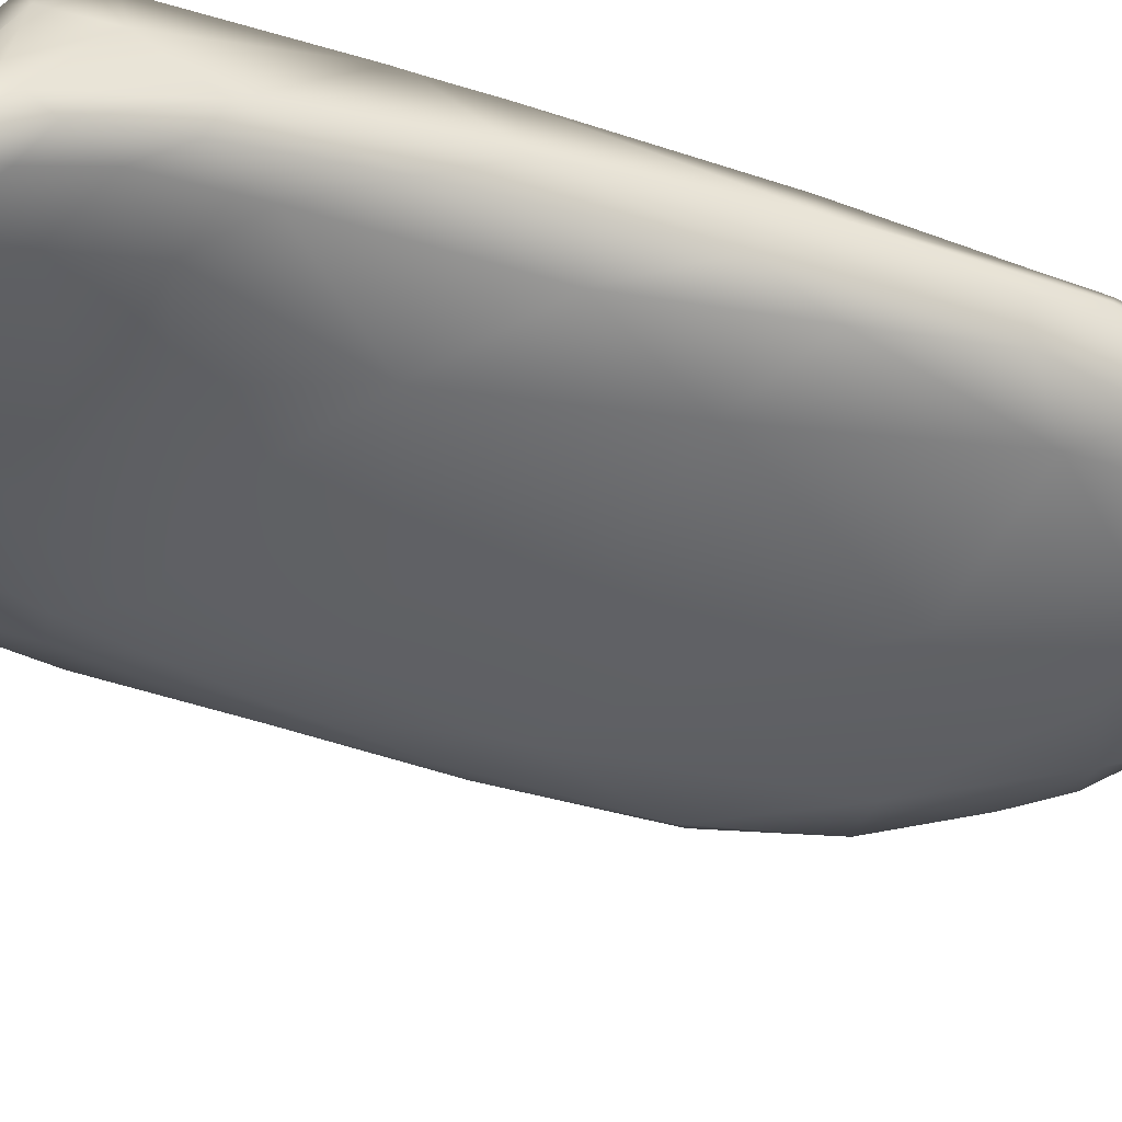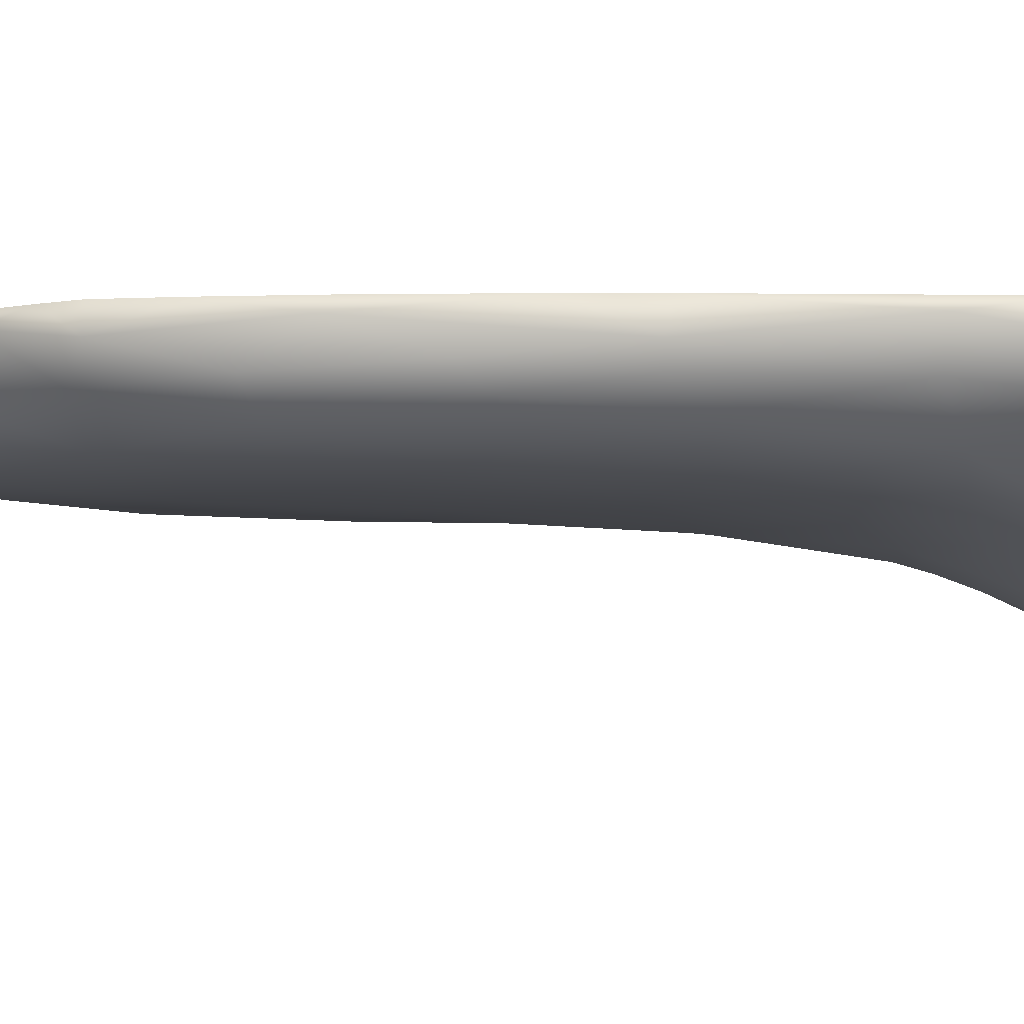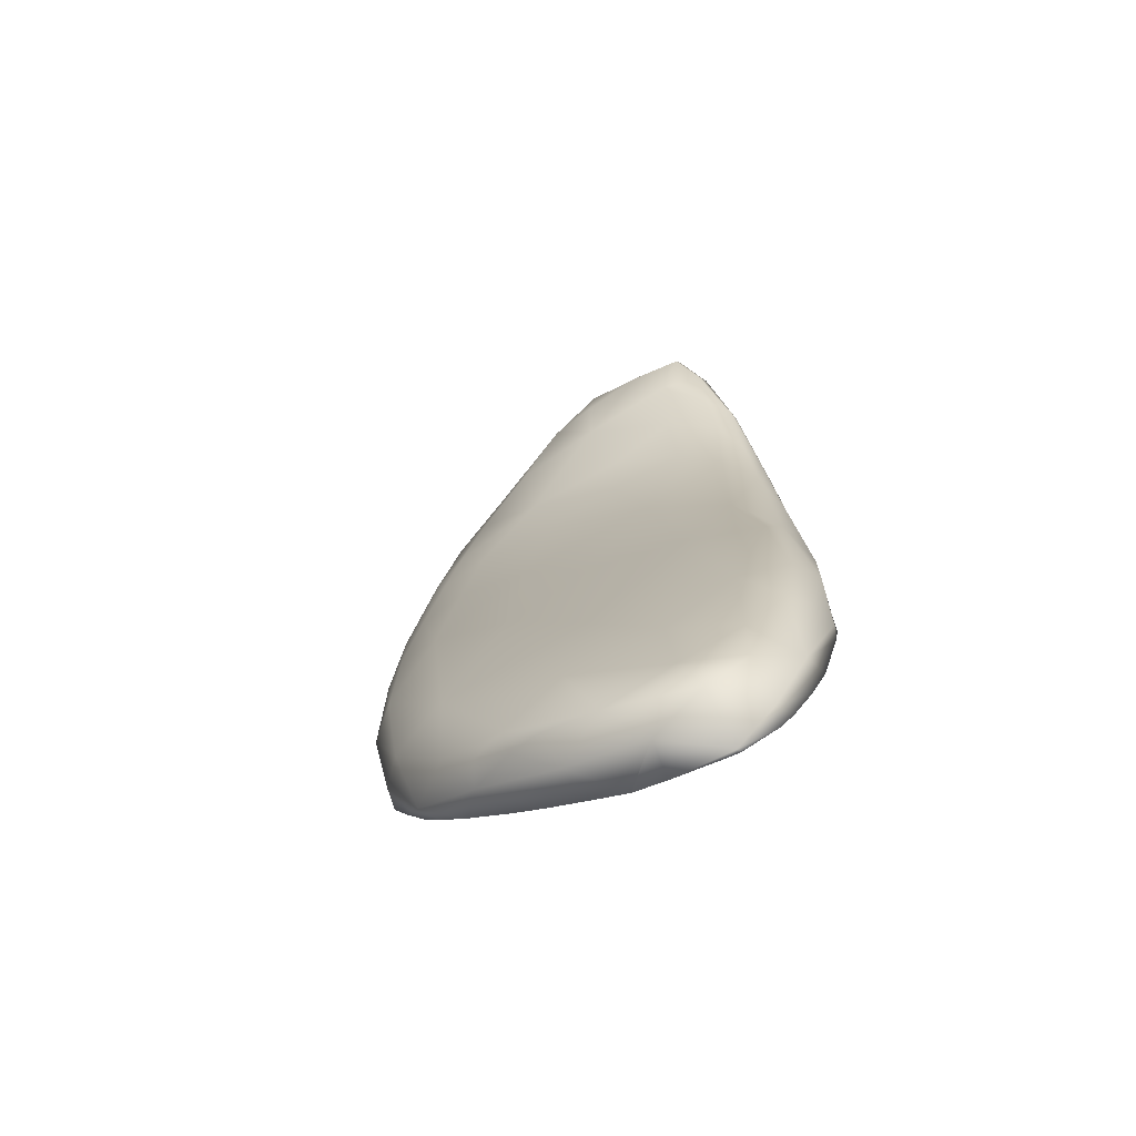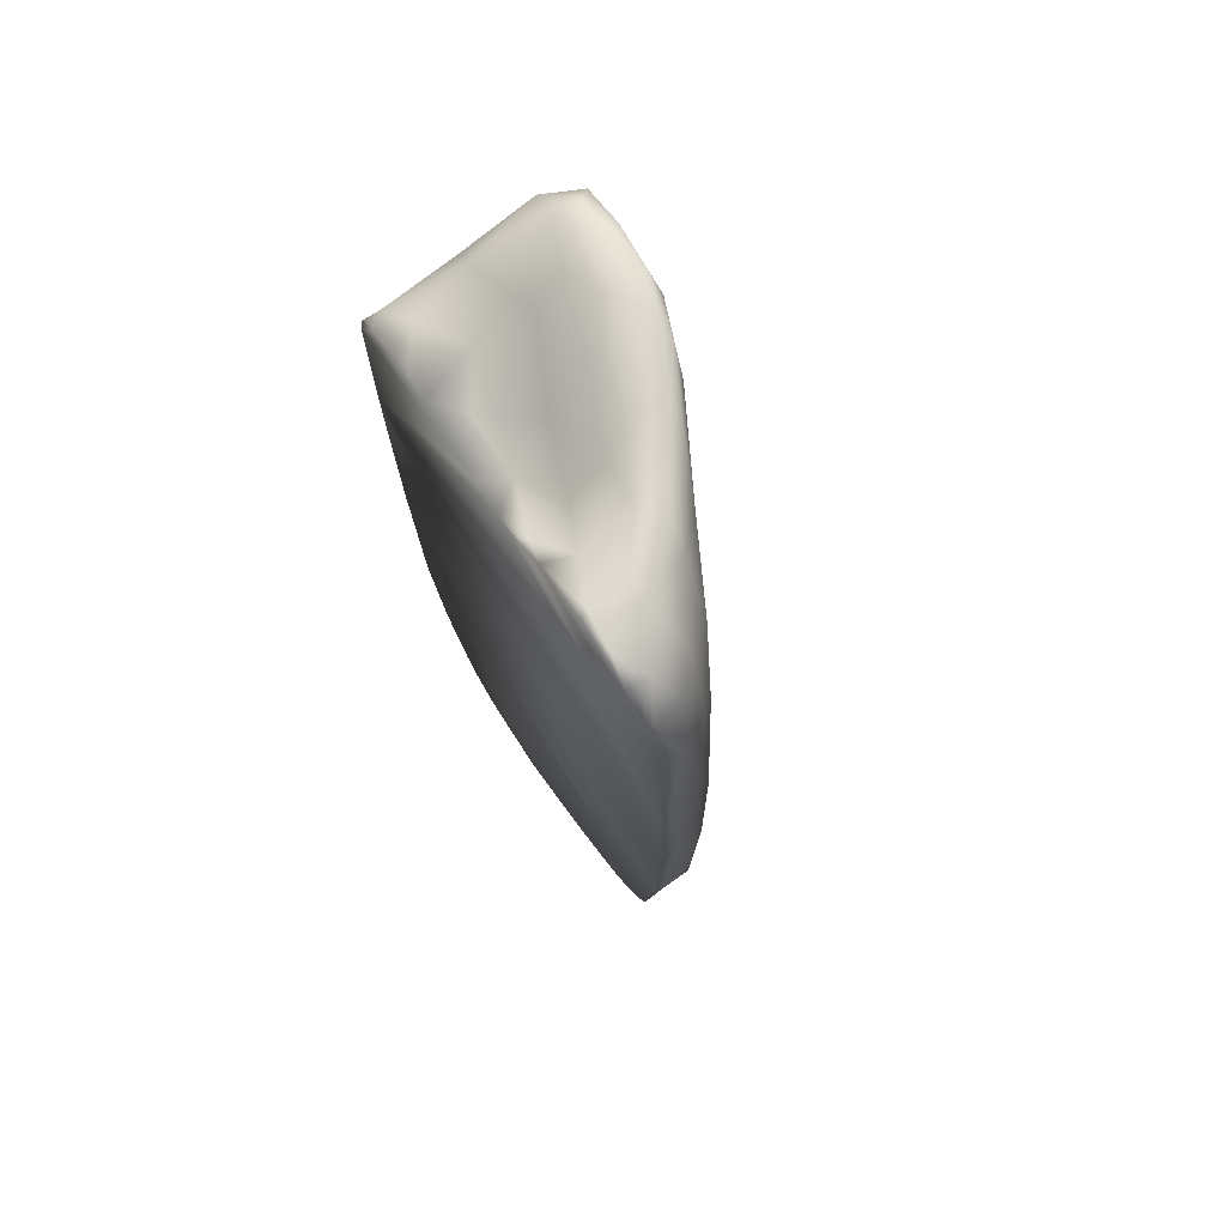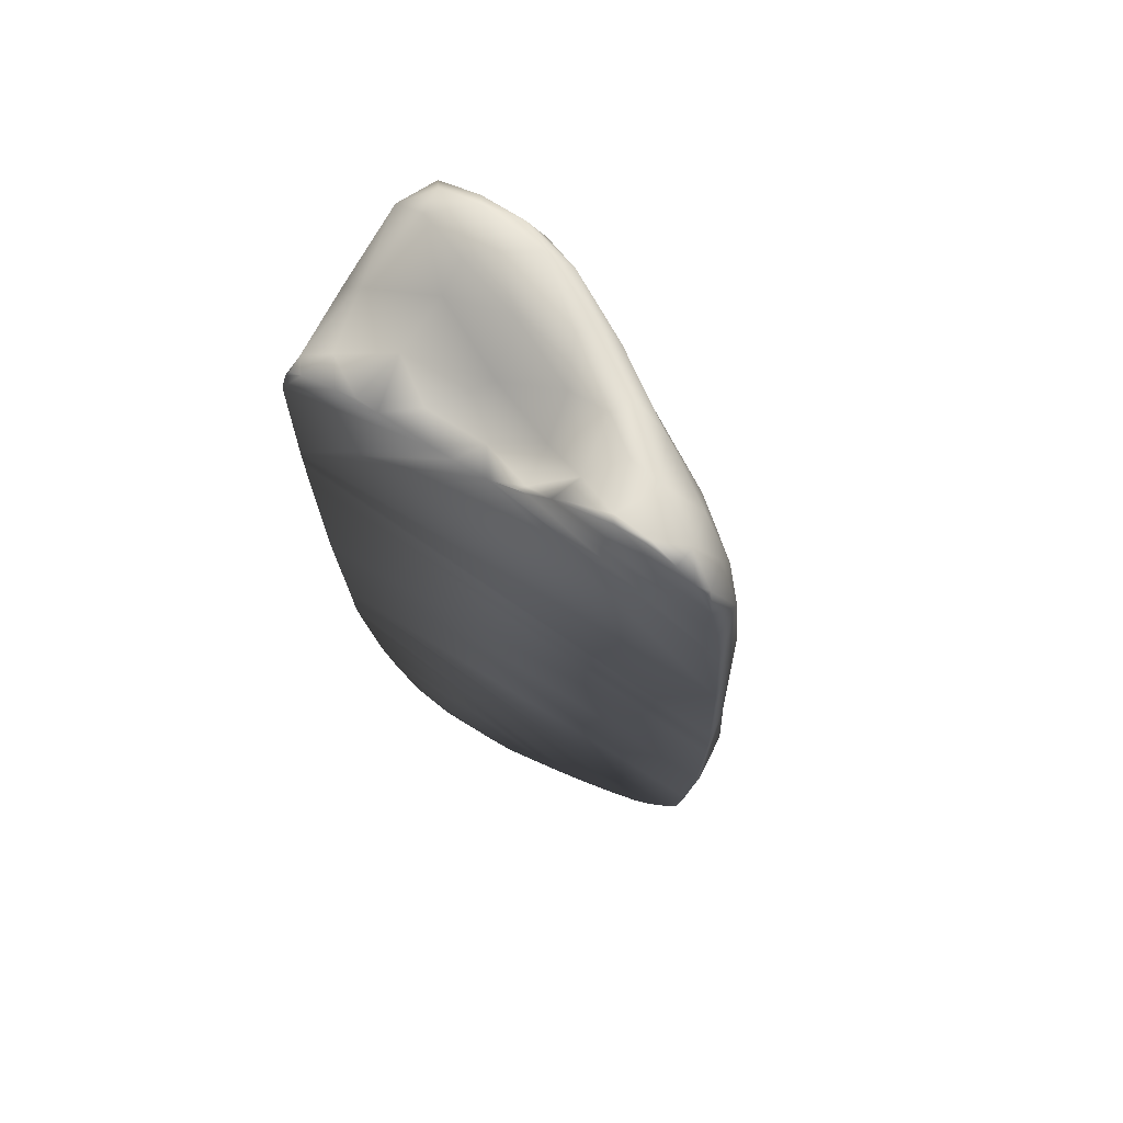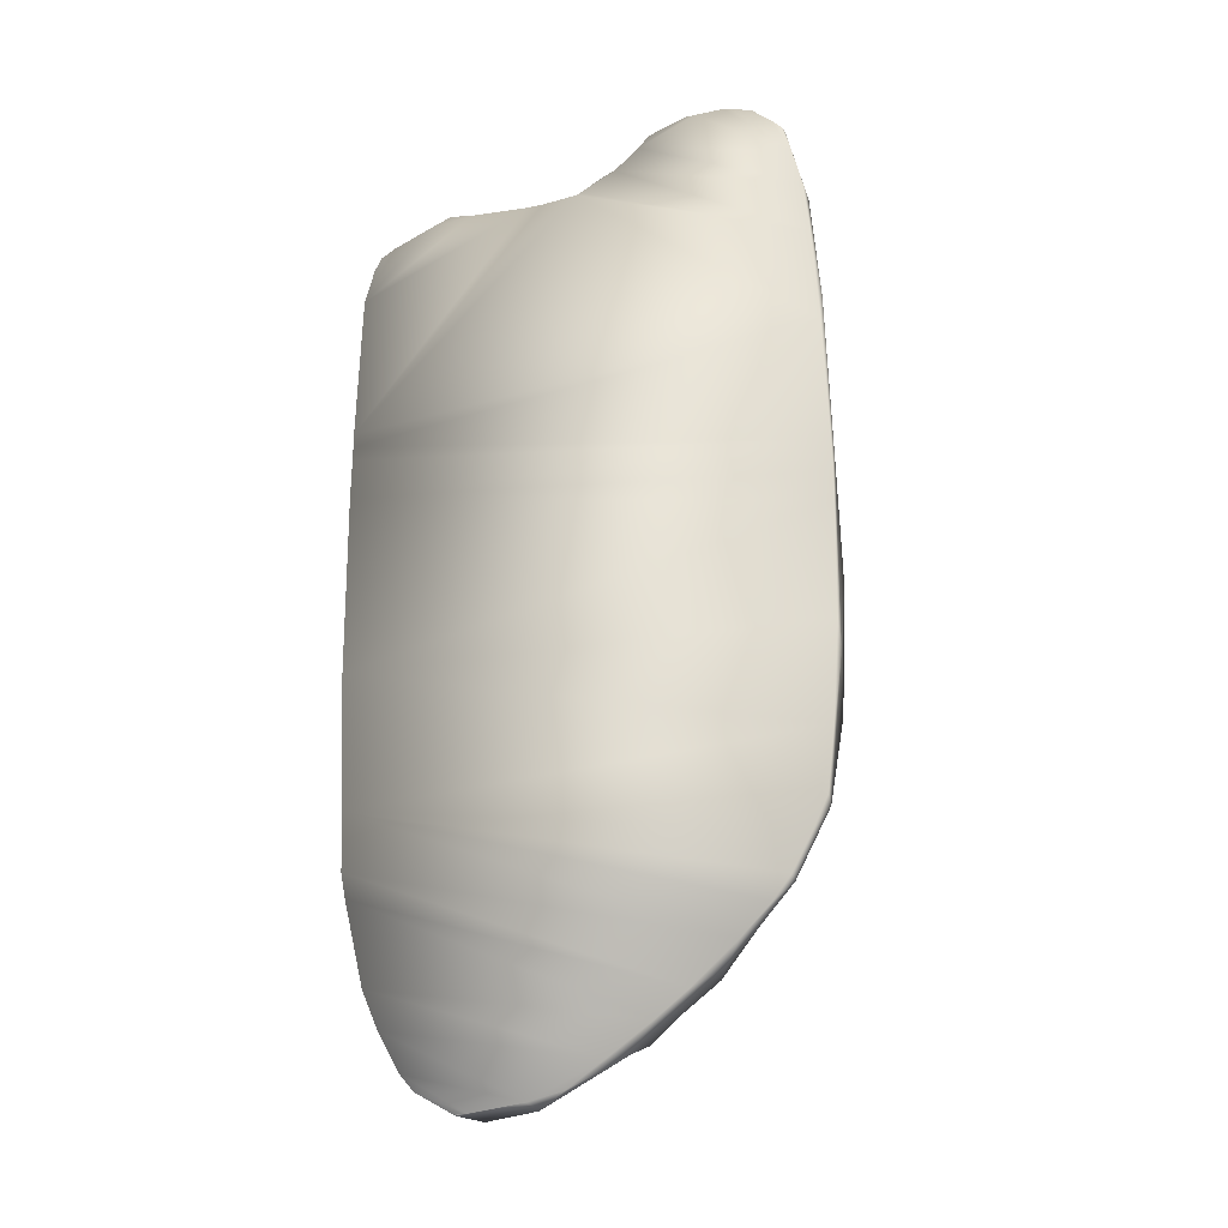
<metadata>
{"format":"obj","ext":"obj","renderer":"f3d","projection":"perspective","resolution":1024,"background":"white","views":[{"elev":-51.6,"azim":-108.7,"up":"+Z"},{"elev":-7.4,"azim":90.2,"up":"+Z"},{"elev":-78.4,"azim":-156.6,"up":"+Y"},{"elev":73.8,"azim":57.8,"up":"+Y"},{"elev":70.5,"azim":33.1,"up":"+Y"},{"elev":-27.8,"azim":16.7,"up":"+Y"}]}
</metadata>
<code>
o 133
v 5.35 6.766 5.456
v 5.281 6.76 5.456
v 5.278 6.776 5.46
v 5.333 6.798 5.46
v 5.418 6.798 5.463
v 5.396 6.815 5.467
v 5.315 6.717 5.48
v 5.438 6.696 5.495
v 5.258 6.73 5.489
v 5.43 6.765 5.471
v 5.251 6.762 5.502
v 5.491 6.768 5.487
v 5.29 6.79 5.474
v 5.467 6.809 5.483
v 5.345 6.811 5.475
v 5.431 6.82 5.488
v 5.266 6.668 5.514
v 5.329 6.637 5.521
v 5.238 6.645 5.541
v 5.554 6.694 5.517
v 5.549 6.797 5.523
v 5.597 6.742 5.541
v 5.294 6.793 5.509
v 5.512 6.811 5.519
v 5.39 6.814 5.512
v 5.265 6.597 5.548
v 5.549 6.583 5.547
v 5.636 6.647 5.556
v 5.233 6.674 5.559
v 5.332 6.544 5.556
v 5.416 6.594 5.537
v 5.675 6.548 5.572
v 5.233 6.69 5.587
v 5.264 6.726 5.59
v 5.64 6.791 5.581
v 5.36 6.804 5.535
v 5.59 6.814 5.573
v 5.507 6.815 5.546
v 5.435 6.521 5.558
v 5.395 6.364 5.575
v 5.279 6.487 5.578
v 5.534 6.473 5.565
v 5.639 6.481 5.573
v 5.702 6.465 5.584
v 5.244 6.55 5.577
v 5.691 6.713 5.587
v 5.359 6.777 5.571
v 5.584 6.813 5.6
v 5.443 6.802 5.559
v 5.409 5.785 5.601
v 5.495 5.917 5.59
v 5.527 5.763 5.6
v 5.677 5.884 5.602
v 5.316 5.886 5.602
v 5.592 6.074 5.586
v 5.48 6.164 5.582
v 5.263 6.078 5.601
v 5.364 6.137 5.591
v 5.699 6.172 5.591
v 5.759 6.023 5.611
v 5.756 6.217 5.608
v 5.574 6.302 5.579
v 5.29 6.263 5.597
v 5.671 6.36 5.585
v 5.731 6.349 5.597
v 5.243 6.4 5.603
v 5.724 6.543 5.595
v 5.229 6.538 5.61
v 5.223 6.614 5.654
v 5.533 6.802 5.599
v 5.385 5.599 5.626
v 5.494 5.649 5.621
v 5.454 5.598 5.655
v 5.405 5.679 5.614
v 5.564 5.666 5.623
v 5.554 5.646 5.661
v 5.33 5.65 5.629
v 5.327 5.738 5.62
v 5.605 5.728 5.621
v 5.604 5.693 5.638
v 5.645 5.725 5.637
v 5.687 5.778 5.637
v 5.274 5.811 5.626
v 5.253 5.933 5.623
v 5.75 5.877 5.638
v 5.789 6.004 5.644
v 5.242 6.157 5.626
v 5.229 5.942 5.654
v 5.782 6.189 5.628
v 5.766 6.361 5.617
v 5.785 6.518 5.642
v 5.227 6.321 5.644
v 5.752 6.686 5.627
v 5.239 6.68 5.675
v 5.346 6.736 5.634
v 5.456 6.762 5.615
v 5.714 6.777 5.626
v 5.628 6.821 5.633
v 5.67 6.816 5.638
v 5.381 5.587 5.695
v 5.33 5.622 5.68
v 5.281 5.714 5.671
v 5.252 5.836 5.652
v 5.799 6.162 5.653
v 5.788 6.315 5.644
v 5.783 6.686 5.663
v 5.277 6.707 5.663
v 5.752 6.761 5.655
v 5.537 6.757 5.643
v 5.728 6.807 5.674
v 5.658 5.727 5.668
v 5.738 5.806 5.686
v 5.776 5.89 5.673
v 5.799 6.063 5.686
v 5.223 6.111 5.673
v 5.799 6.316 5.668
v 5.798 6.523 5.687
v 5.399 6.725 5.668
v 5.477 6.726 5.667
v 5.762 6.774 5.692
v 5.593 6.795 5.667
v 5.646 6.819 5.691
v 5.238 5.87 5.692
v 5.542 6.749 5.691
v 5.692 6.82 5.695
v 5.495 5.603 5.7
v 5.456 5.594 5.7
v 5.244 5.834 5.7
v 5.716 5.781 5.7
v 5.762 5.855 5.7
v 5.456 6.724 5.7
v 5.499 6.729 5.7
v 5.238 5.866 5.7
v 5.738 5.81 5.7
v 5.579 6.784 5.7
v 5.548 6.755 5.7
v 5.771 6.736 5.7
v 5.78 5.893 5.7
v 5.748 6.787 5.7
v 5.76 6.773 5.7
v 5.261 6.698 5.7
v 5.789 5.971 5.7
v 5.802 6.239 5.7
v 5.307 6.72 5.7
v 5.505 6.731 5.7
v 5.798 6.095 5.7
v 5.535 6.75 5.7
v 5.594 6.8 5.7
v 5.783 6.684 5.7
v 5.221 6.413 5.7
v 5.496 5.603 5.7
v 5.221 6.394 5.7
v 5.376 5.589 5.7
v 5.393 5.588 5.7
v 5.54 5.633 5.7
v 5.59 5.668 5.7
v 5.382 5.588 5.7
v 5.225 6.109 5.7
v 5.64 6.818 5.7
v 5.652 6.818 5.7
v 5.221 6.431 5.7
v 5.334 5.615 5.7
v 5.317 5.635 5.7
v 5.802 6.278 5.7
v 5.701 6.816 5.7
v 5.224 6.624 5.7
v 5.688 6.819 5.7
v 5.221 6.343 5.7
v 5.258 6.696 5.7
v 5.79 6.612 5.7
v 5.29 5.684 5.7
v 5.27 5.731 5.7
v 5.801 6.32 5.7
v 5.725 6.808 5.7
v 5.796 6.484 5.7
v 5.235 6.67 5.7
v 5.244 6.687 5.7
v 5.335 6.732 5.7
v 5.235 5.938 5.7
v 5.628 5.698 5.7
v 5.681 5.745 5.7
v 5.362 6.728 5.7
v 5.436 6.724 5.7
f 1 2 3
f 4 1 3
f 5 1 4
f 5 4 6
f 7 1 8
f 2 7 9
f 1 7 2
f 8 1 10
f 2 9 3
f 10 1 5
f 3 9 11
f 12 10 5
f 3 11 13
f 3 13 4
f 14 12 5
f 4 13 15
f 6 4 15
f 6 14 5
f 16 6 15
f 14 6 16
f 17 7 18
f 7 8 18
f 9 17 19
f 7 17 9
f 10 12 8
f 12 20 8
f 21 22 12
f 12 14 21
f 15 13 23
f 14 24 21
f 16 15 25
f 24 14 16
f 26 17 18
f 27 8 20
f 20 28 27
f 9 19 29
f 22 28 20
f 11 9 29
f 12 22 20
f 13 11 23
f 15 23 25
f 26 18 30
f 31 30 18
f 27 31 8
f 17 26 19
f 8 31 18
f 28 32 27
f 29 33 11
f 33 34 11
f 22 21 35
f 23 11 34
f 25 23 36
f 37 21 24
f 16 25 38
f 24 16 38
f 39 40 30
f 40 41 30
f 30 41 26
f 42 39 27
f 43 42 27
f 32 43 27
f 44 43 32
f 45 26 41
f 39 30 31
f 27 39 31
f 26 45 19
f 22 46 28
f 22 35 46
f 36 23 47
f 23 34 47
f 37 38 48
f 24 38 37
f 35 21 37
f 49 25 36
f 49 38 25
f 50 51 52
f 51 53 52
f 50 54 51
f 53 51 55
f 55 51 56
f 54 57 58
f 51 54 58
f 56 51 58
f 53 55 59
f 60 53 59
f 59 61 60
f 62 55 56
f 55 62 59
f 56 40 62
f 63 58 57
f 56 58 40
f 40 58 63
f 59 62 64
f 59 64 65
f 65 61 59
f 62 40 42
f 40 63 41
f 62 42 43
f 41 63 66
f 42 40 39
f 64 62 43
f 65 64 44
f 44 64 43
f 45 41 66
f 44 32 67
f 67 32 28
f 45 68 19
f 19 68 29
f 68 69 29
f 46 67 28
f 29 69 33
f 36 47 49
f 70 48 38
f 70 38 49
f 71 72 73
f 72 71 74
f 72 75 76
f 74 71 77
f 74 77 78
f 79 75 72
f 80 75 79
f 80 79 81
f 72 74 52
f 79 72 52
f 52 74 50
f 74 78 50
f 50 78 54
f 53 79 52
f 82 79 53
f 78 83 54
f 54 83 84
f 53 85 82
f 53 60 85
f 86 85 60
f 54 84 57
f 87 84 88
f 84 87 57
f 89 86 60
f 61 89 60
f 90 89 61
f 66 63 87
f 87 63 57
f 61 65 90
f 90 65 67
f 67 91 90
f 66 92 68
f 44 67 65
f 45 66 68
f 46 93 67
f 33 94 34
f 47 95 96
f 35 97 46
f 93 46 97
f 47 96 49
f 37 48 98
f 99 35 37
f 97 35 99
f 71 73 100
f 77 71 101
f 73 72 76
f 75 80 76
f 77 102 78
f 101 102 77
f 102 83 78
f 103 83 102
f 82 81 79
f 84 83 103
f 88 84 103
f 89 104 86
f 87 92 66
f 89 90 105
f 105 90 91
f 91 67 93
f 93 106 91
f 94 33 69
f 107 34 94
f 108 106 93
f 47 34 95
f 93 97 108
f 96 109 70
f 70 49 96
f 99 37 98
f 108 97 110
f 71 100 101
f 80 111 76
f 80 81 111
f 111 81 82
f 82 112 111
f 82 85 112
f 86 113 85
f 113 86 114
f 88 115 87
f 86 104 114
f 87 115 92
f 89 105 104
f 116 104 105
f 91 116 105
f 116 91 117
f 106 117 91
f 107 95 34
f 96 95 118
f 109 96 119
f 106 108 120
f 109 121 70
f 70 121 48
f 48 121 98
f 97 99 110
f 98 122 99
f 162 100 153
f 155 151 76
f 102 123 103
f 113 112 85
f 103 123 88
f 123 115 88
f 114 104 116
f 161 68 150
f 96 118 119
f 109 119 124
f 121 109 124
f 106 137 149
f 121 122 98
f 110 120 108
f 110 99 125
f 182 144 166
f 171 101 163
f 181 180 111
f 130 113 138
f 113 142 138
f 116 173 164
f 131 132 119
f 99 122 125
f 174 125 165
f 133 123 128
f 134 129 112
f 130 134 112
f 146 142 114
f 133 179 123
f 146 114 143
f 173 117 175
f 161 166 69
f 177 169 94
f 145 147 124
f 135 148 121
f 122 148 159
f 160 122 159
f 140 120 139
f 118 182 183
f 95 182 118
f 94 176 177
f 102 171 172
f 117 170 175
f 166 94 69
f 125 167 165
f 101 162 163
f 125 160 167
f 179 115 123
f 115 158 168
f 111 156 76
f 76 156 155
f 100 154 157
f 100 157 153
f 168 92 115
f 92 150 68
f 106 170 117
f 107 178 95
f 116 143 114
f 94 141 107
f 107 141 144
f 110 139 120
f 120 140 137
f 124 147 136
f 124 135 121
f 119 145 124
f 119 183 131
f 112 181 111
f 102 128 123
f 127 100 73
f 151 73 76
f 73 126 127
f 162 101 100
f 161 69 68
f 106 120 137
f 179 133 181
f 133 128 180
f 181 133 180
f 128 172 156
f 172 171 155
f 156 172 155
f 171 163 127
f 163 162 154
f 162 153 154
f 153 157 154
f 154 127 163
f 127 126 151
f 151 155 127
f 156 180 128
f 181 129 179
f 129 134 179
f 134 130 179
f 130 138 142
f 179 130 142
f 142 146 158
f 179 142 158
f 146 143 158
f 143 164 168
f 158 143 168
f 164 173 168
f 173 175 150
f 175 170 132
f 170 149 136
f 132 170 145
f 149 137 135
f 137 140 139
f 137 165 167
f 139 174 165
f 137 139 165
f 160 159 135
f 159 148 135
f 167 160 137
f 173 150 152
f 155 171 127
f 152 168 173
f 175 132 161
f 170 136 145
f 160 135 137
f 166 161 183
f 161 150 175
f 131 161 132
f 177 176 169
f 176 166 141
f 169 176 141
f 144 141 166
f 161 131 183
f 135 136 149
f 136 147 145
f 182 178 144
f 183 182 166
f 171 102 101
f 130 112 113
f 113 114 142
f 116 117 173
f 174 110 125
f 122 121 148
f 95 178 182
f 166 176 94
f 125 122 160
f 179 158 115
f 111 180 156
f 168 152 92
f 92 152 150
f 106 149 170
f 107 144 178
f 116 164 143
f 94 169 141
f 110 174 139
f 124 136 135
f 119 132 145
f 119 118 183
f 112 129 181
f 102 172 128
f 127 154 100
f 151 126 73

</code>
